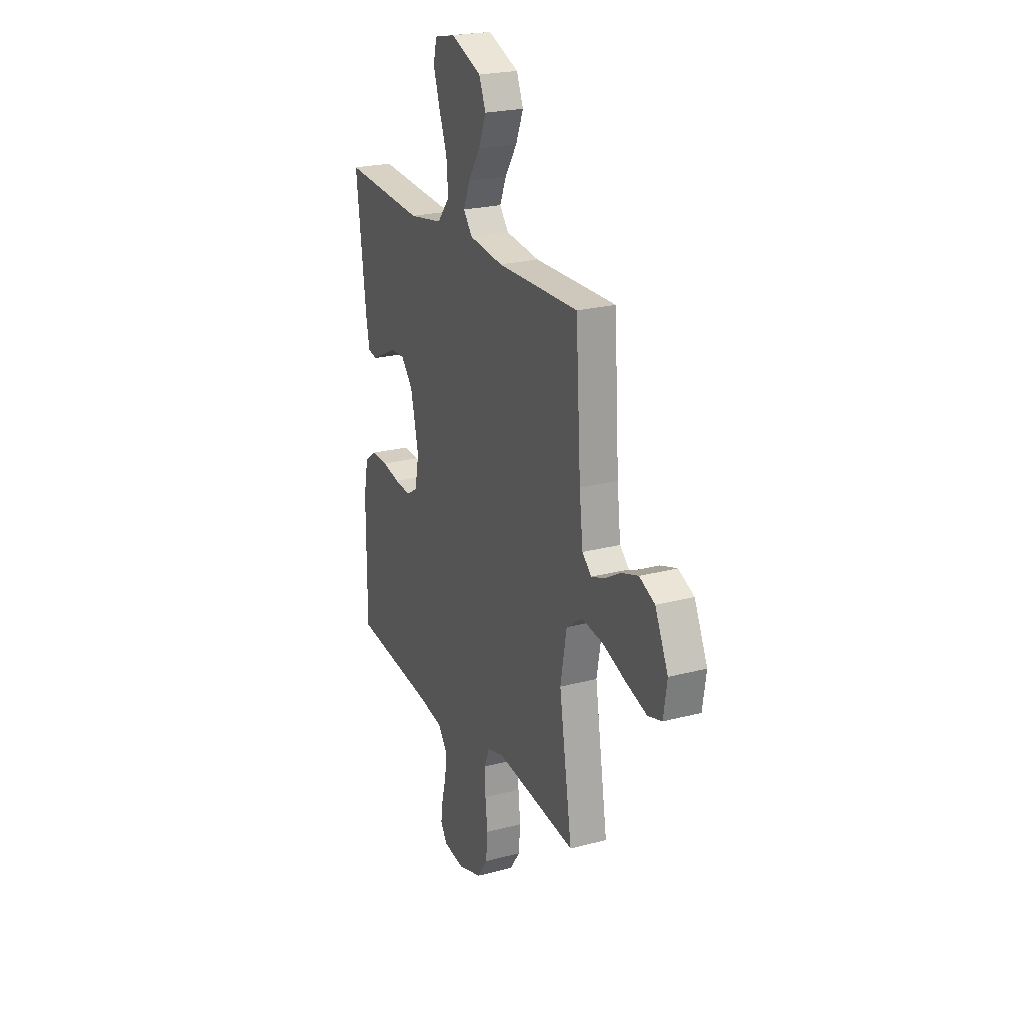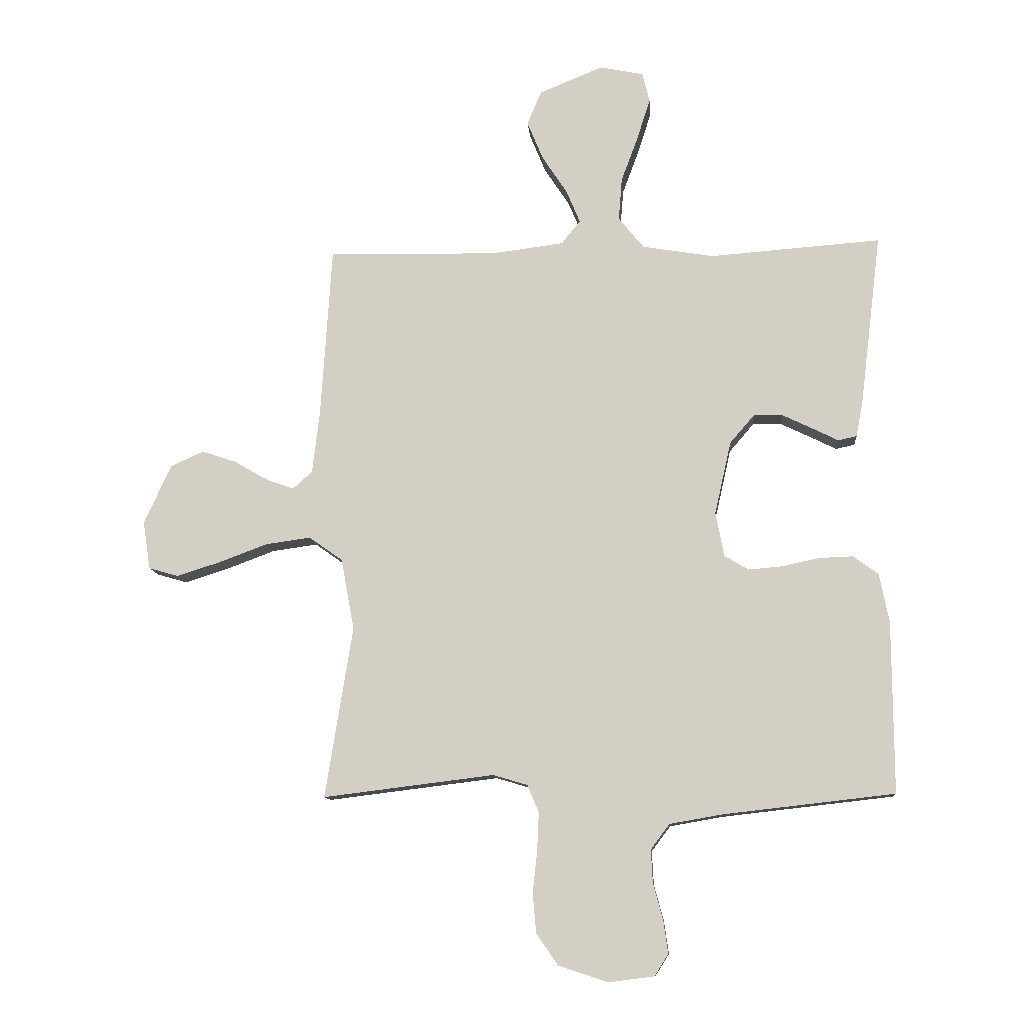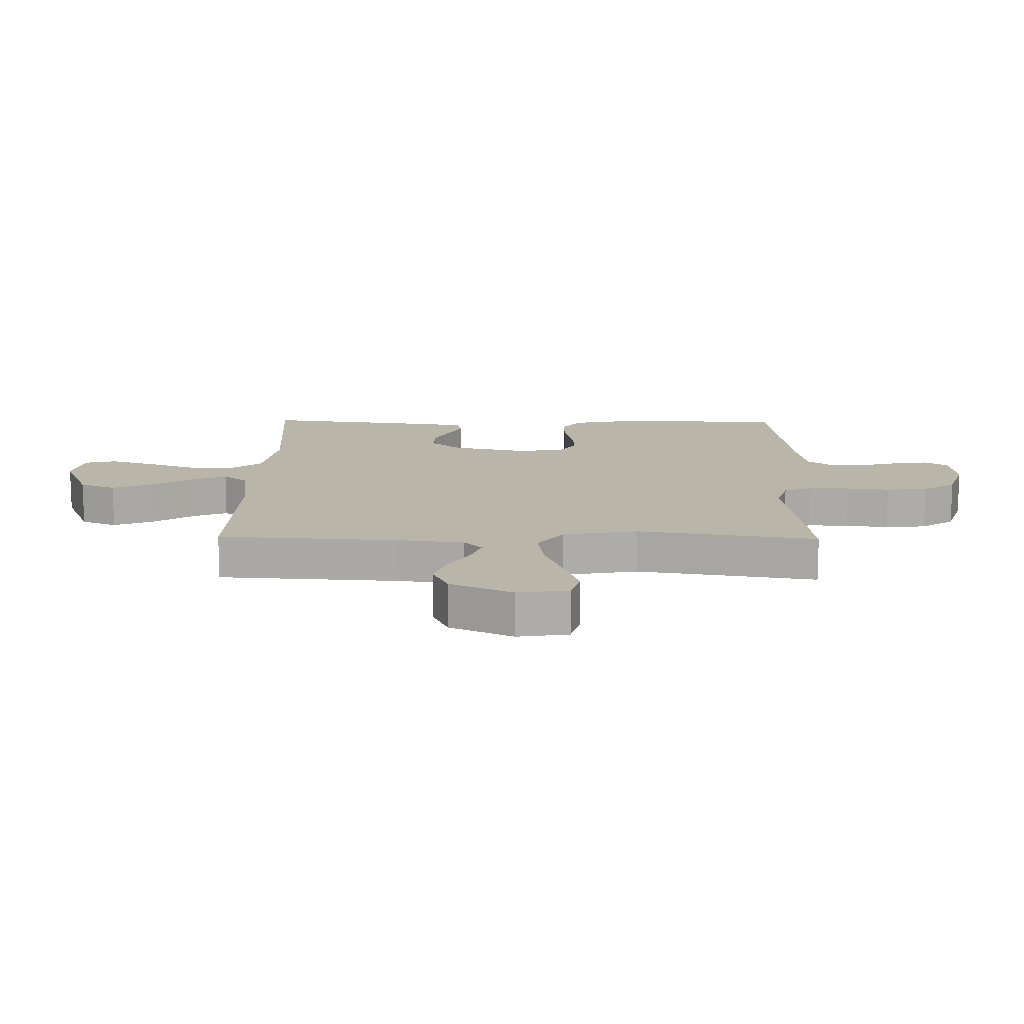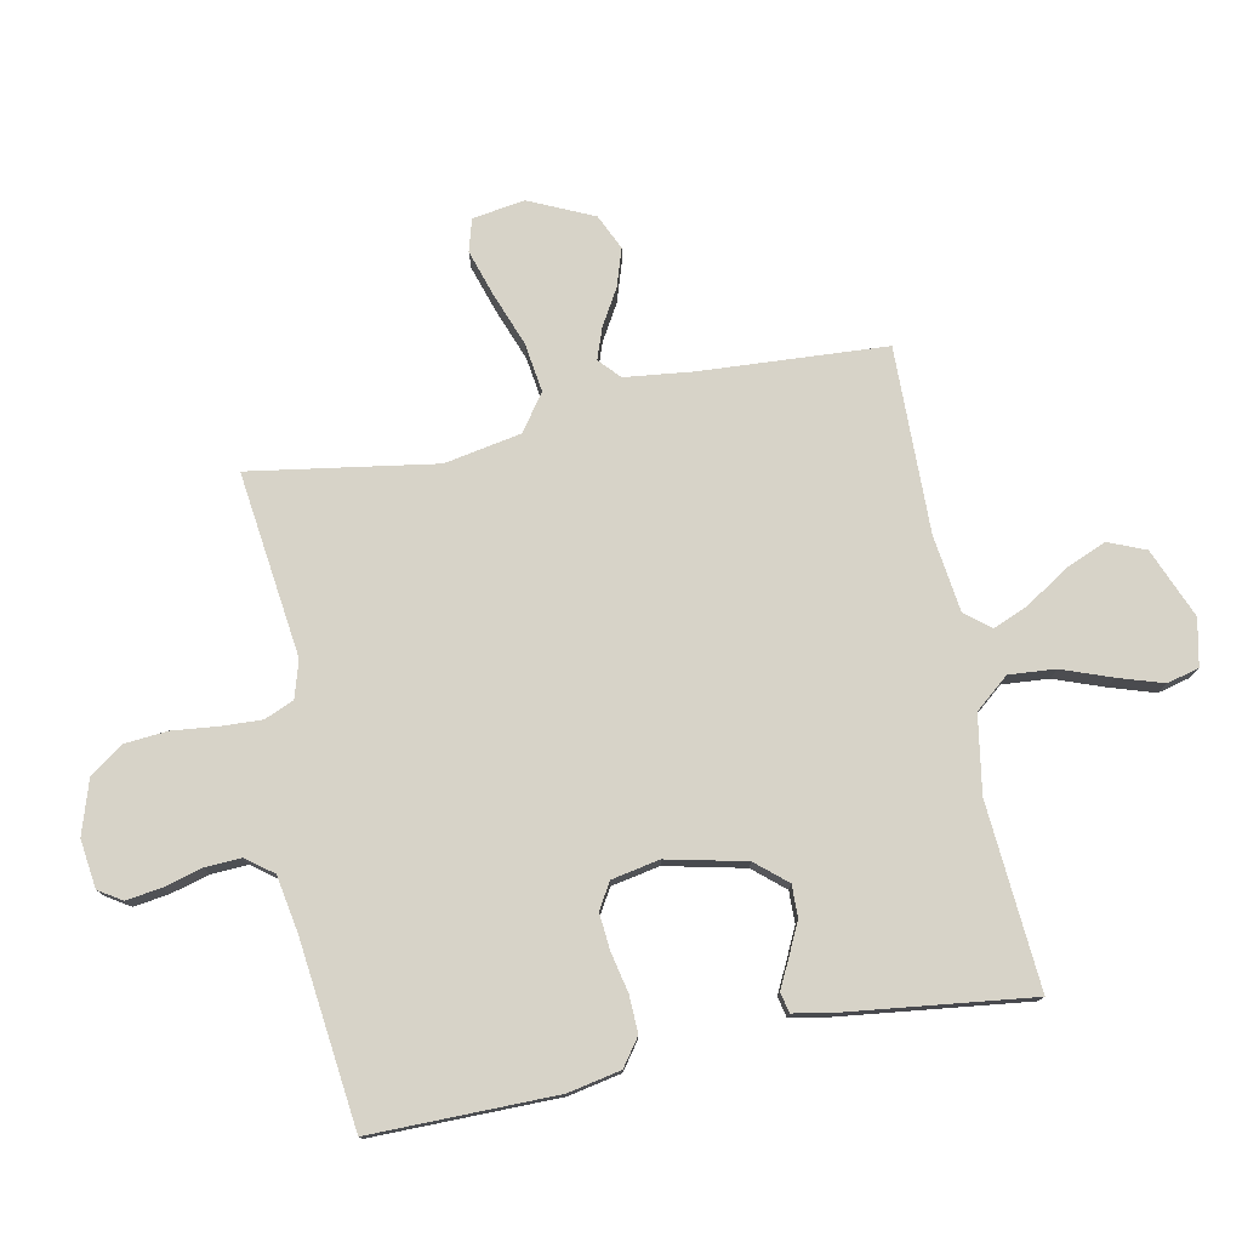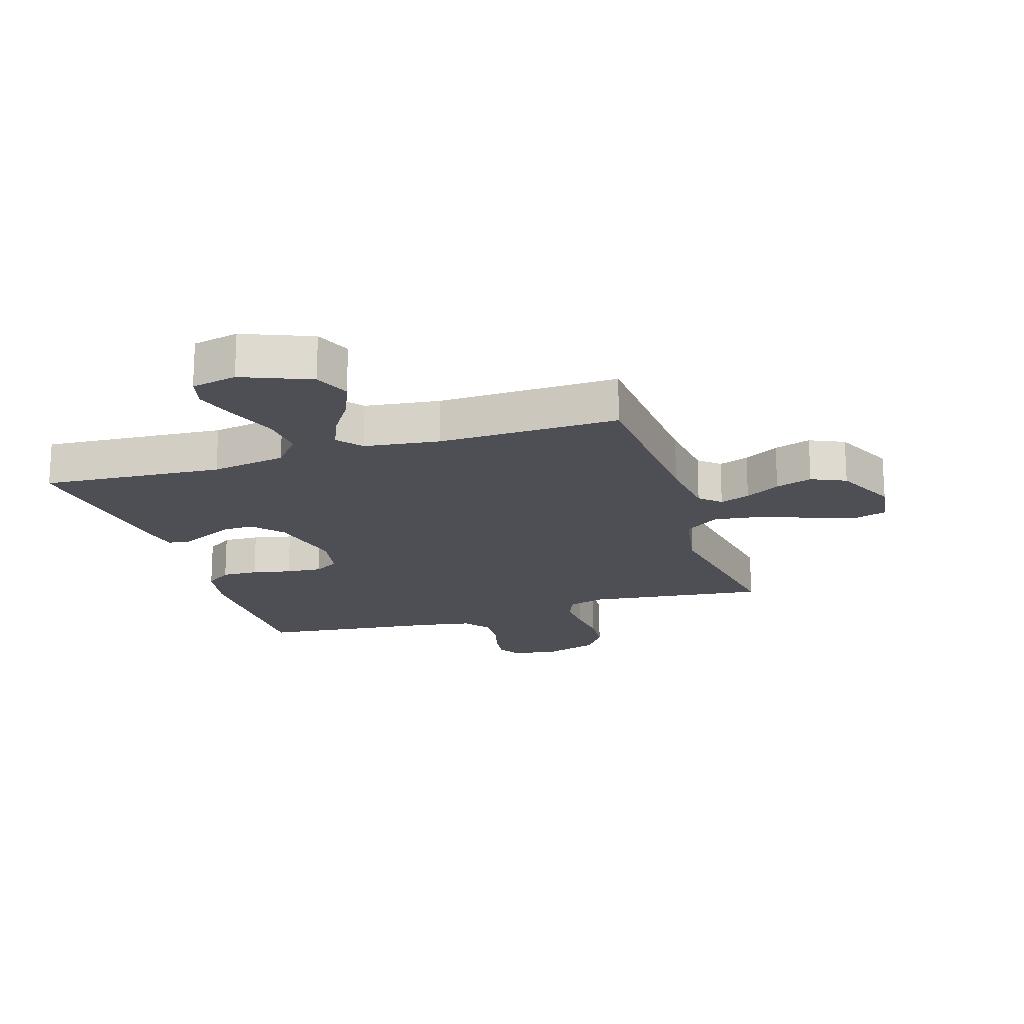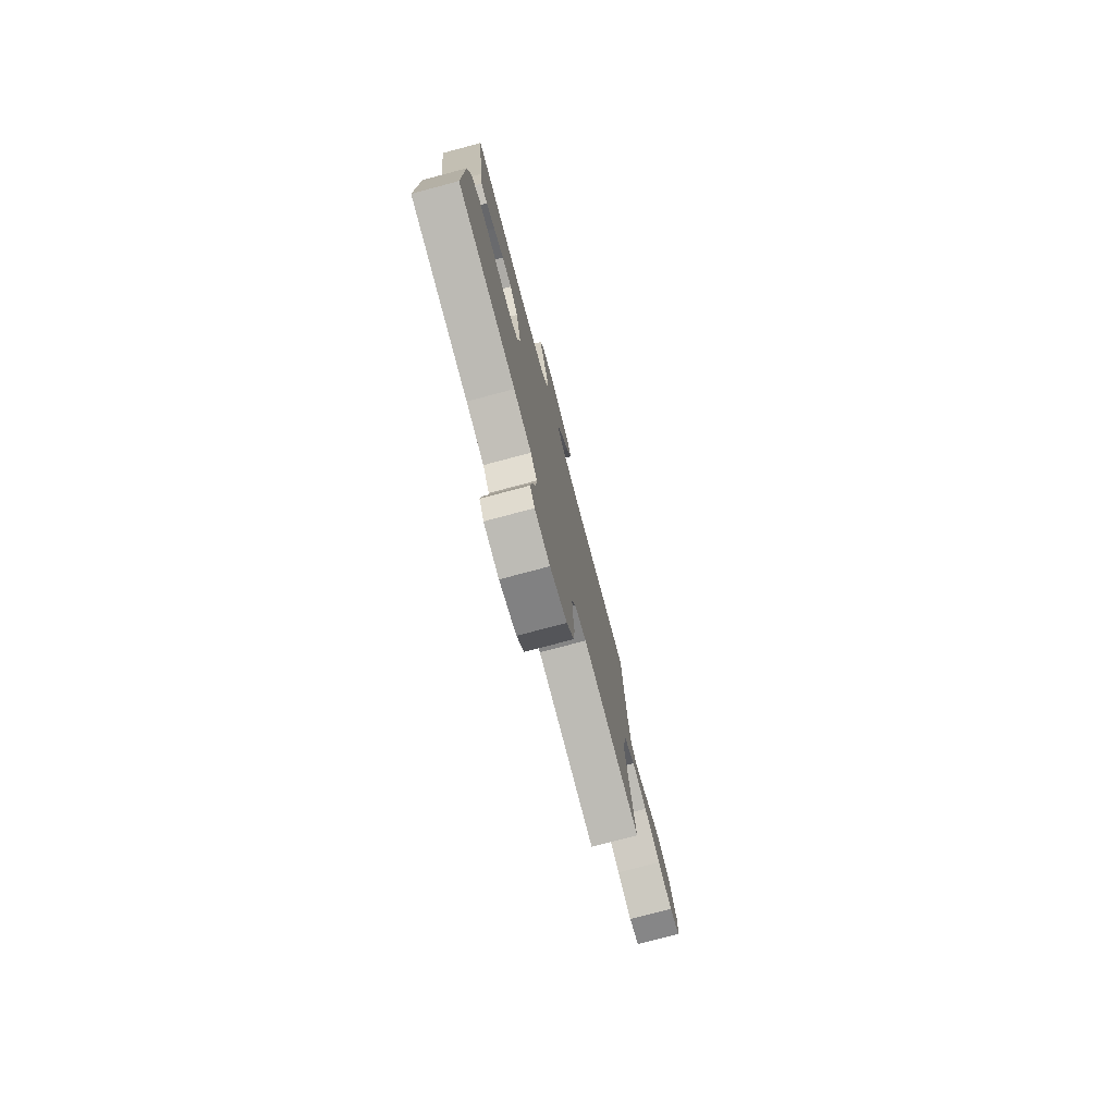
<metadata>
{"format":"obj","ext":"obj","renderer":"f3d","projection":"perspective","resolution":1024,"background":"white","views":[{"elev":23.0,"azim":65.7,"up":"+Z"},{"elev":-11.2,"azim":-175.2,"up":"+Z"},{"elev":13.5,"azim":90.9,"up":"+Y"},{"elev":76.9,"azim":-101.4,"up":"+Y"},{"elev":-18.4,"azim":17.6,"up":"+Y"},{"elev":-77.5,"azim":-75.1,"up":"+Z"}]}
</metadata>
<code>
v -0.5 0.07 -0.5
v -0.499 0.07 -0.2
v -0.482 0.07 -0.114
v -0.438 0.07 -0.082
v -0.378 0.07 -0.084
v -0.313 0.07 -0.098
v -0.254 0.07 -0.103
v -0.212 0.07 -0.078
v -0.197 0.07 0
v -0.226 0.07 0.128
v -0.269 0.07 0.178
v -0.32 0.07 0.177
v -0.372 0.07 0.152
v -0.418 0.07 0.129
v -0.451 0.07 0.136
v -0.463 0.07 0.2
v -0.5 0.07 0.5
v -0.2 0.07 0.478
v -0.075 0.07 0.499
v -0.03 0.07 0.554
v -0.036 0.07 0.629
v -0.066 0.07 0.71
v -0.089 0.07 0.782
v -0.076 0.07 0.834
v 0 0.07 0.85
v 0.113 0.07 0.804
v 0.138 0.07 0.744
v 0.11 0.07 0.676
v 0.066 0.07 0.609
v 0.042 0.07 0.551
v 0.075 0.07 0.51
v 0.2 0.07 0.494
v 0.5 0.07 0.5
v 0.519 0.07 0.2
v 0.532 0.07 0.089
v 0.566 0.07 0.058
v 0.616 0.07 0.076
v 0.674 0.07 0.11
v 0.735 0.07 0.13
v 0.792 0.07 0.104
v 0.84 0.07 0
v 0.827 0.07 -0.085
v 0.775 0.07 -0.1
v 0.699 0.07 -0.076
v 0.613 0.07 -0.044
v 0.534 0.07 -0.033
v 0.475 0.07 -0.075
v 0.452 0.07 -0.2
v 0.5 0.07 -0.5
v 0.2 0.07 -0.463
v 0.14 0.07 -0.481
v 0.12 0.07 -0.529
v 0.123 0.07 -0.595
v 0.131 0.07 -0.668
v 0.125 0.07 -0.737
v 0.087 0.07 -0.792
v 0 0.07 -0.82
v -0.079 0.07 -0.81
v -0.103 0.07 -0.772
v -0.095 0.07 -0.715
v -0.078 0.07 -0.652
v -0.075 0.07 -0.594
v -0.108 0.07 -0.55
v -0.2 0.07 -0.534
v -0.5 0 -0.5
v -0.499 0 -0.2
v -0.482 0 -0.114
v -0.438 0 -0.082
v -0.378 0 -0.084
v -0.313 0 -0.098
v -0.254 0 -0.103
v -0.212 0 -0.078
v -0.197 0 0
v -0.226 0 0.128
v -0.269 0 0.178
v -0.32 0 0.177
v -0.372 0 0.152
v -0.418 0 0.129
v -0.451 0 0.136
v -0.463 0 0.2
v -0.5 0 0.5
v -0.2 0 0.478
v -0.075 0 0.499
v -0.03 0 0.554
v -0.036 0 0.629
v -0.066 0 0.71
v -0.089 0 0.782
v -0.076 0 0.834
v 0 0 0.85
v 0.113 0 0.804
v 0.138 0 0.744
v 0.11 0 0.676
v 0.066 0 0.609
v 0.042 0 0.551
v 0.075 0 0.51
v 0.2 0 0.494
v 0.5 0 0.5
v 0.519 0 0.2
v 0.532 0 0.089
v 0.566 0 0.058
v 0.616 0 0.076
v 0.674 0 0.11
v 0.735 0 0.13
v 0.792 0 0.104
v 0.84 0 0
v 0.827 0 -0.085
v 0.775 0 -0.1
v 0.699 0 -0.076
v 0.613 0 -0.044
v 0.534 0 -0.033
v 0.475 0 -0.075
v 0.452 0 -0.2
v 0.5 0 -0.5
v 0.2 0 -0.463
v 0.14 0 -0.481
v 0.12 0 -0.529
v 0.123 0 -0.595
v 0.131 0 -0.668
v 0.125 0 -0.737
v 0.087 0 -0.792
v 0 0 -0.82
v -0.079 0 -0.81
v -0.103 0 -0.772
v -0.095 0 -0.715
v -0.078 0 -0.652
v -0.075 0 -0.594
v -0.108 0 -0.55
v -0.2 0 -0.534
f 59 60 61
f 58 59 61
f 57 58 61
f 56 57 61
f 55 56 61
f 54 55 61
f 53 54 61
f 52 53 61 62
f 51 52 62 63
f 48 49 50
f 51 63 64
f 50 51 64
f 48 50 64
f 47 48 64
f 43 44 45
f 42 43 45
f 41 42 45
f 40 41 45
f 39 40 45
f 38 39 45
f 37 38 45
f 36 37 45 46
f 64 1 2
f 47 64 2
f 46 47 2
f 36 46 2
f 35 36 2
f 27 28 29
f 26 27 29
f 25 26 29
f 24 25 29
f 23 24 29
f 22 23 29
f 21 22 29
f 20 21 29 30
f 19 20 30 31
f 16 17 18
f 15 16 18
f 14 15 18
f 13 14 18
f 19 31 32
f 18 19 32
f 13 18 32
f 12 13 32
f 4 5 6
f 3 4 6
f 2 3 6
f 2 6 7
f 34 35 2 7
f 32 33 34
f 12 32 34
f 11 12 34
f 10 11 34
f 9 10 34
f 8 9 34
f 7 8 34
f 125 124 123
f 125 123 122
f 125 122 121
f 125 121 120
f 125 120 119
f 125 119 118
f 125 118 117
f 126 125 117 116
f 127 126 116 115
f 114 113 112
f 128 127 115
f 128 115 114
f 128 114 112
f 128 112 111
f 109 108 107
f 109 107 106
f 109 106 105
f 109 105 104
f 109 104 103
f 109 103 102
f 109 102 101
f 110 109 101 100
f 66 65 128
f 66 128 111
f 66 111 110
f 66 110 100
f 66 100 99
f 93 92 91
f 93 91 90
f 93 90 89
f 93 89 88
f 93 88 87
f 93 87 86
f 93 86 85
f 94 93 85 84
f 95 94 84 83
f 82 81 80
f 82 80 79
f 82 79 78
f 82 78 77
f 96 95 83
f 96 83 82
f 96 82 77
f 96 77 76
f 70 69 68
f 70 68 67
f 70 67 66
f 71 70 66
f 71 66 99 98
f 98 97 96
f 98 96 76
f 98 76 75
f 98 75 74
f 98 74 73
f 98 73 72
f 98 72 71
f 1 65 66 2
f 2 66 67 3
f 3 67 68 4
f 4 68 69 5
f 5 69 70 6
f 6 70 71 7
f 7 71 72 8
f 8 72 73 9
f 9 73 74 10
f 10 74 75 11
f 11 75 76 12
f 12 76 77 13
f 13 77 78 14
f 14 78 79 15
f 15 79 80 16
f 16 80 81 17
f 17 81 82 18
f 18 82 83 19
f 19 83 84 20
f 20 84 85 21
f 21 85 86 22
f 22 86 87 23
f 23 87 88 24
f 24 88 89 25
f 25 89 90 26
f 26 90 91 27
f 27 91 92 28
f 28 92 93 29
f 29 93 94 30
f 30 94 95 31
f 31 95 96 32
f 32 96 97 33
f 33 97 98 34
f 34 98 99 35
f 35 99 100 36
f 36 100 101 37
f 37 101 102 38
f 38 102 103 39
f 39 103 104 40
f 40 104 105 41
f 41 105 106 42
f 42 106 107 43
f 43 107 108 44
f 44 108 109 45
f 45 109 110 46
f 46 110 111 47
f 47 111 112 48
f 48 112 113 49
f 49 113 114 50
f 50 114 115 51
f 51 115 116 52
f 52 116 117 53
f 53 117 118 54
f 54 118 119 55
f 55 119 120 56
f 56 120 121 57
f 57 121 122 58
f 58 122 123 59
f 59 123 124 60
f 60 124 125 61
f 61 125 126 62
f 62 126 127 63
f 63 127 128 64
f 64 128 65 1

</code>
